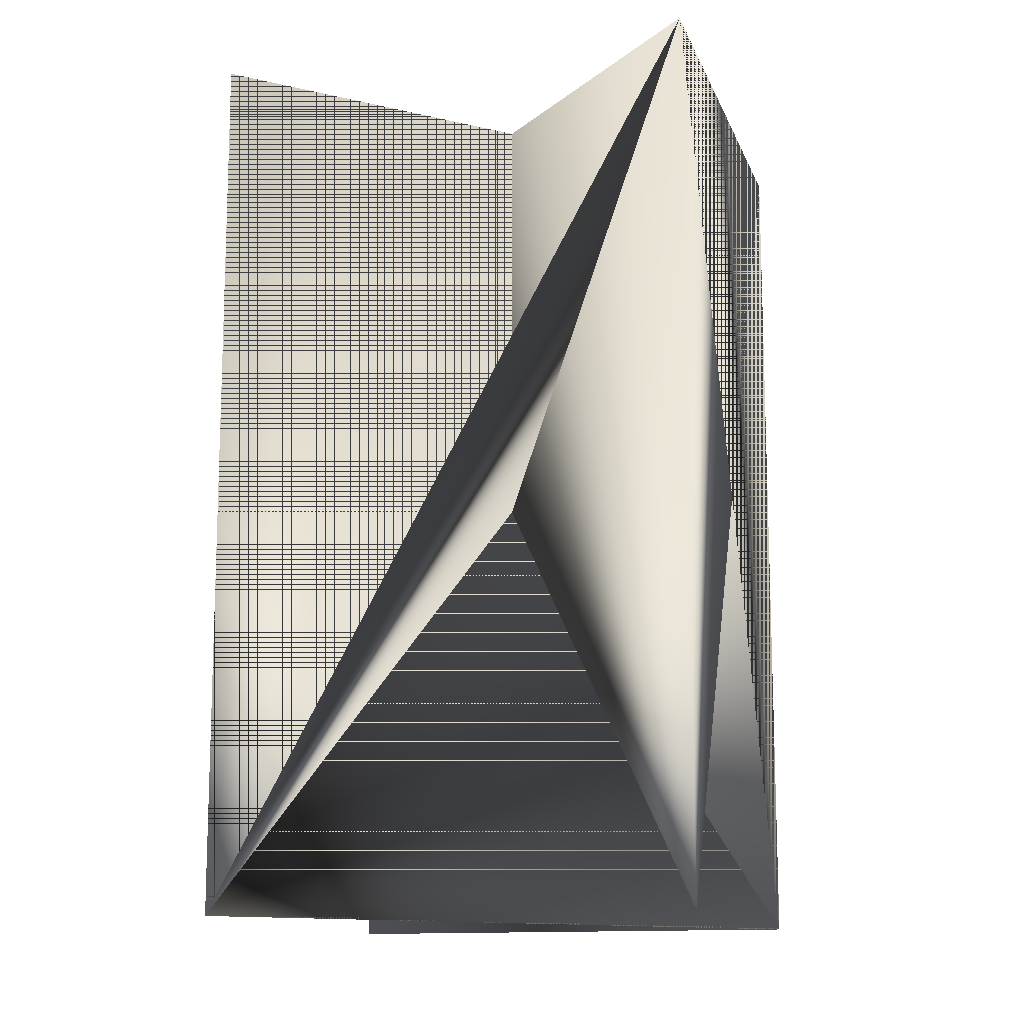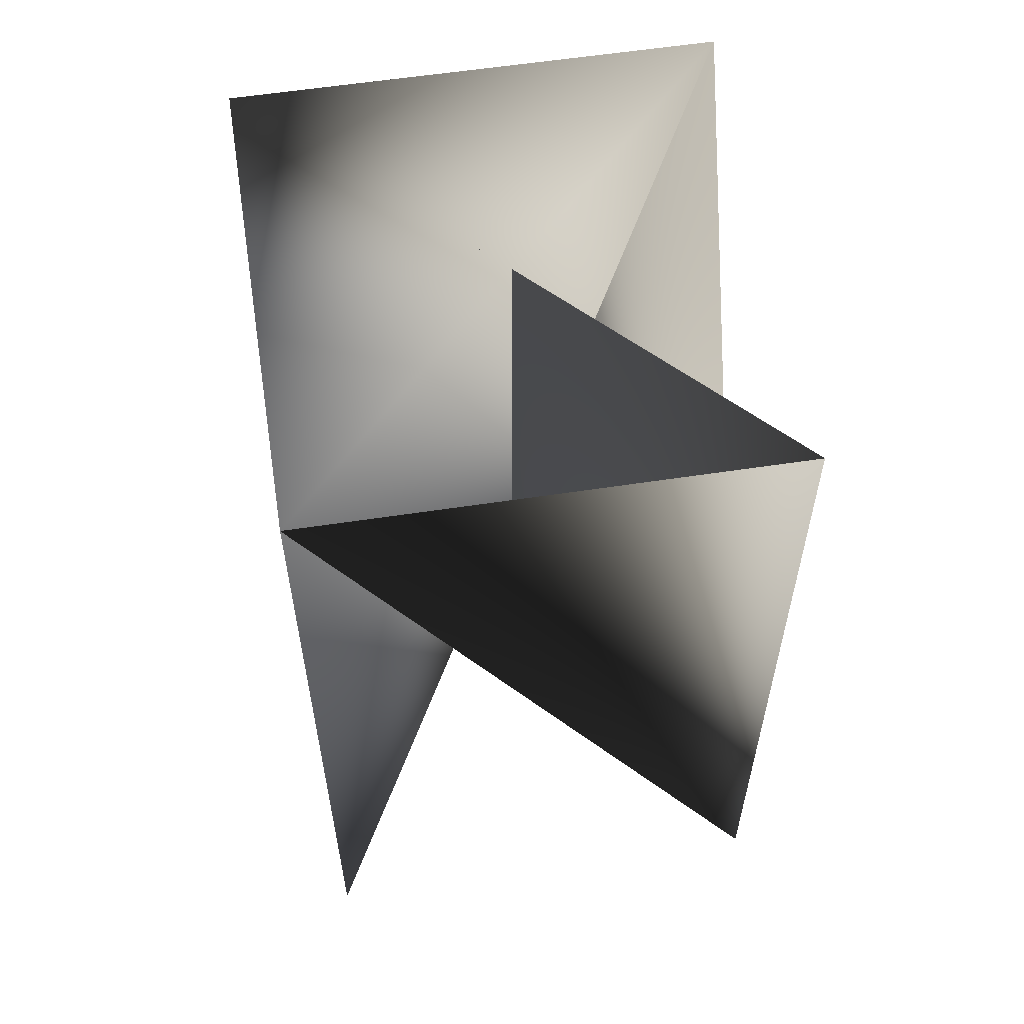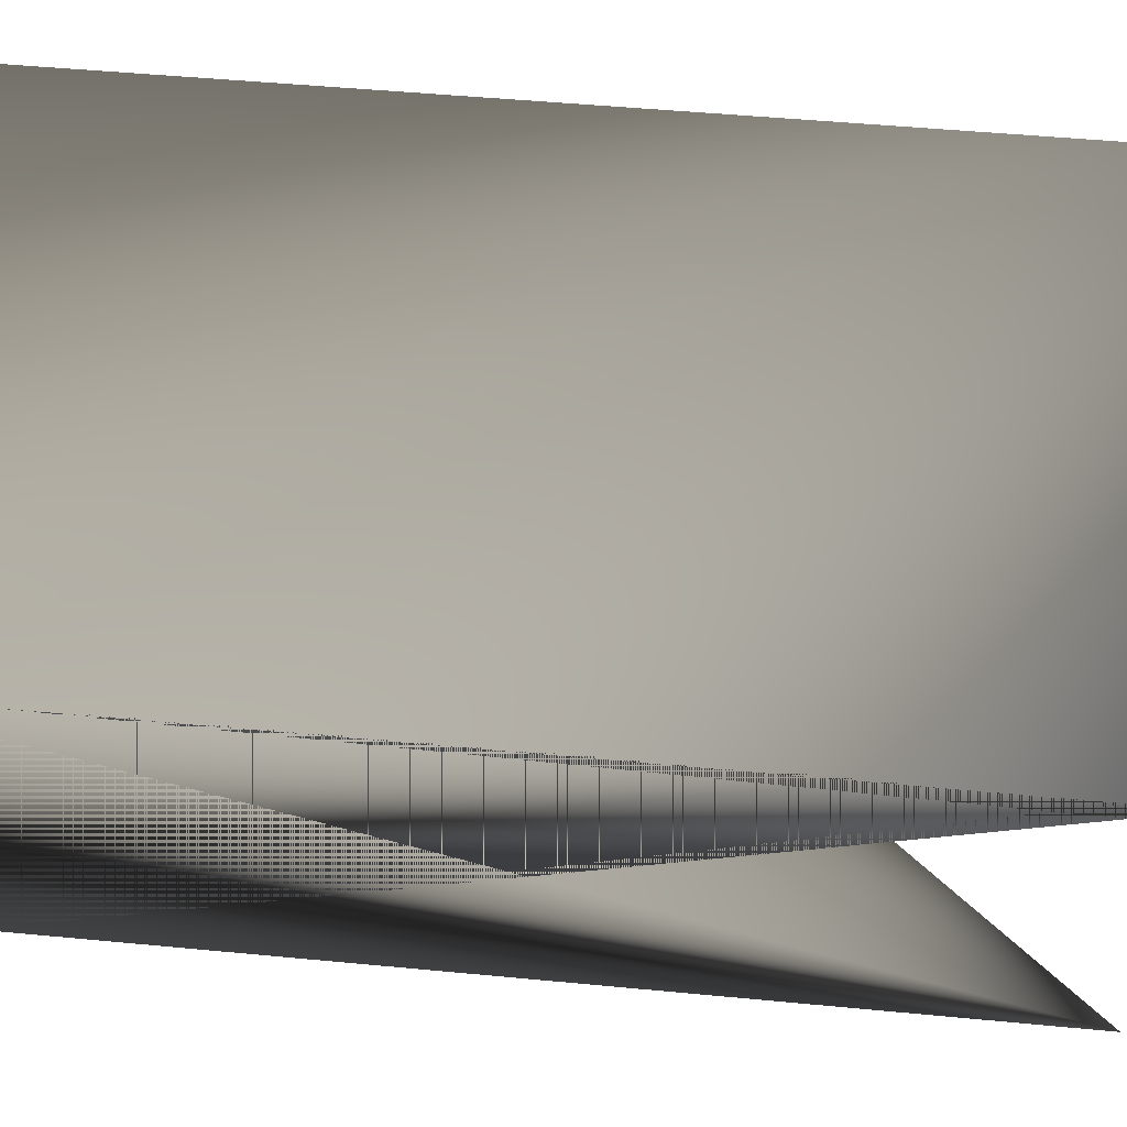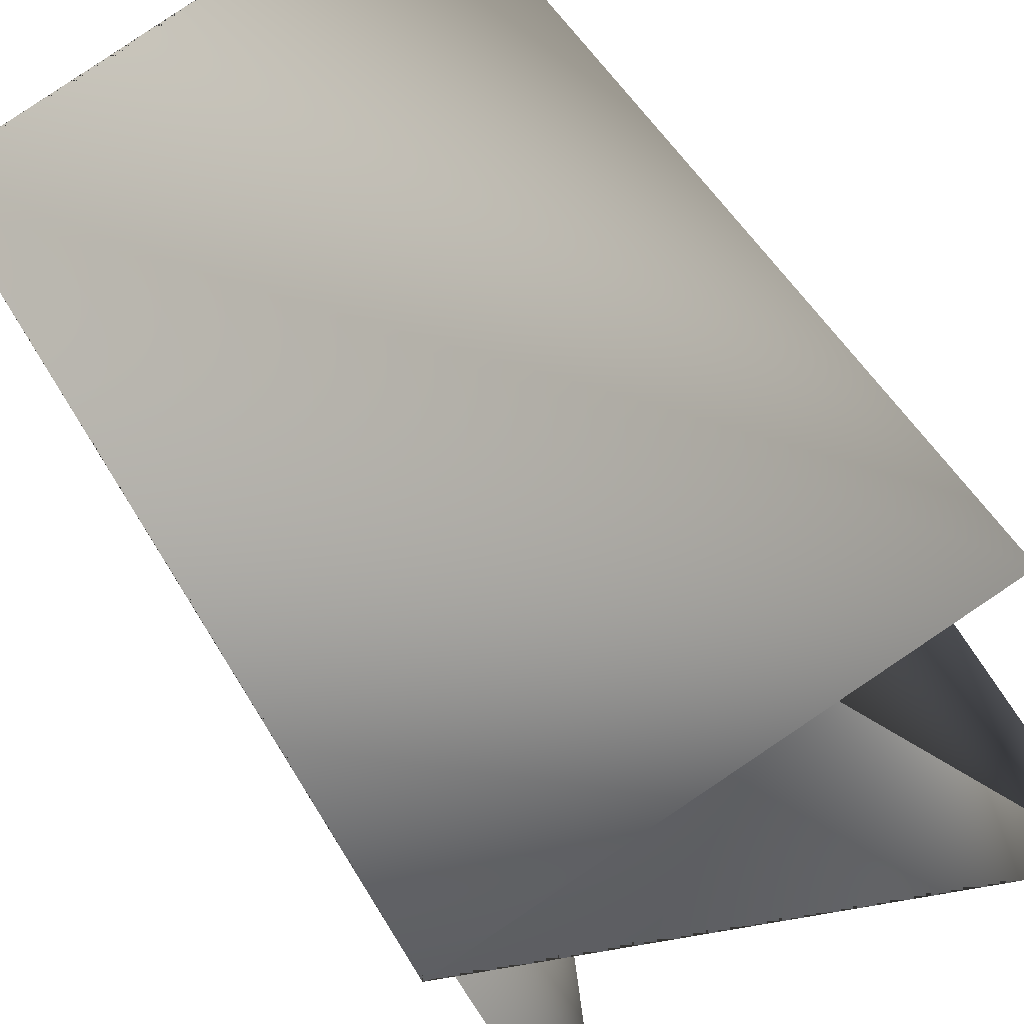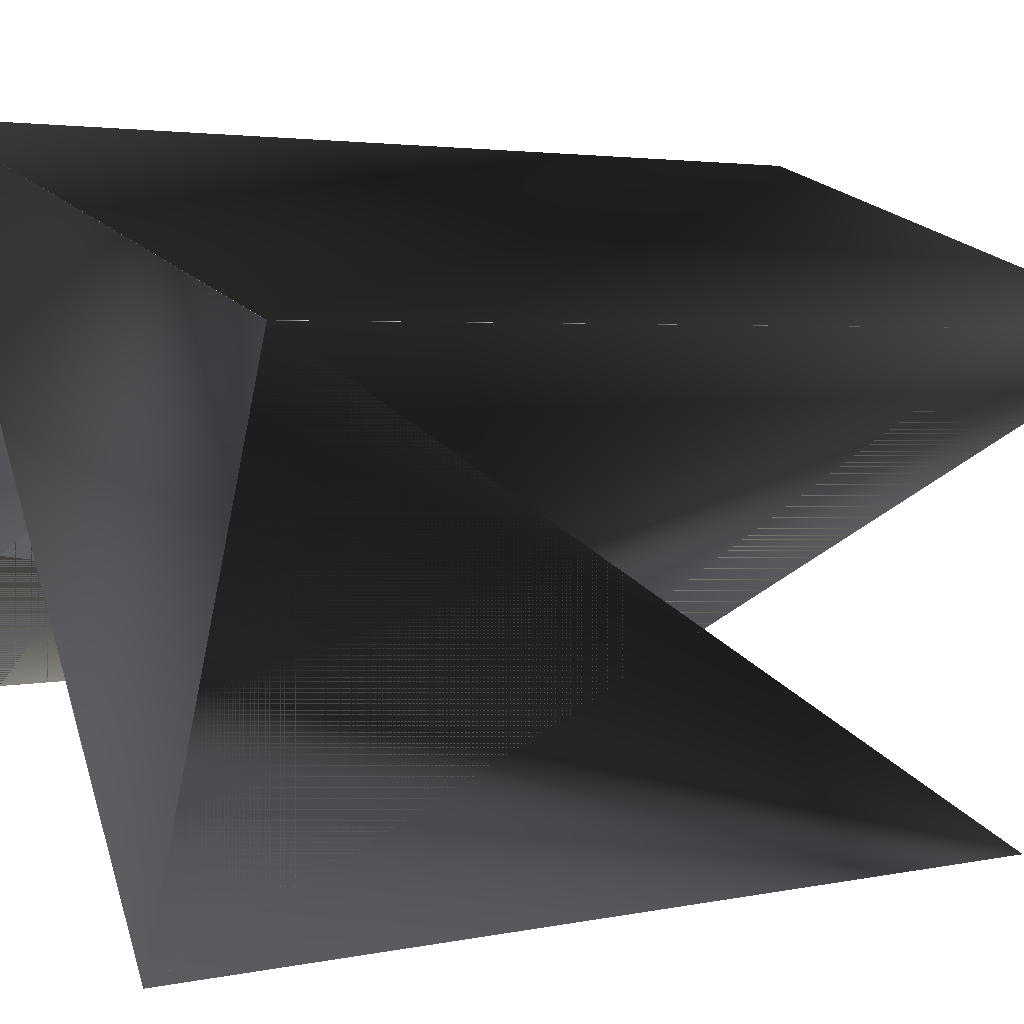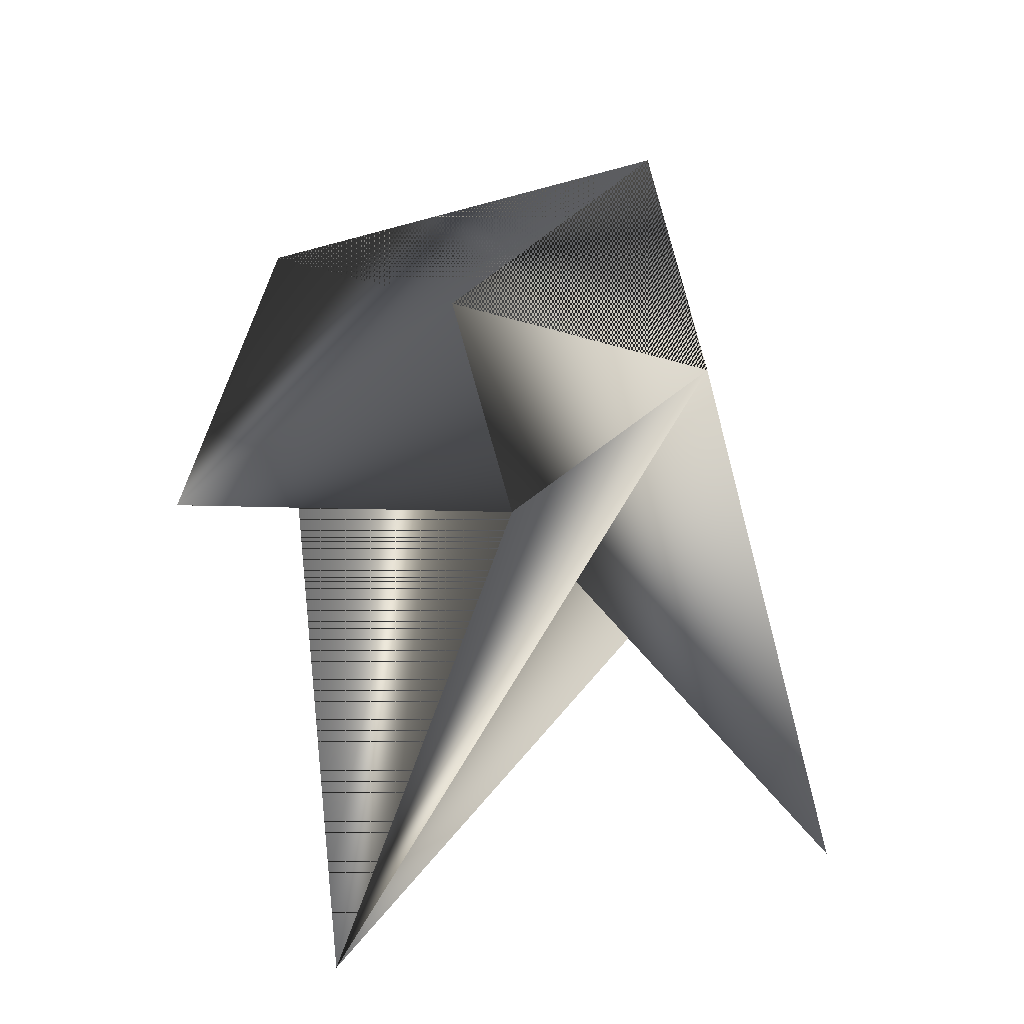
<metadata>
{"format":"obj","ext":"obj","renderer":"f3d","projection":"perspective","resolution":1024,"background":"white","views":[{"elev":-13.1,"azim":-2.9,"up":"+Z"},{"elev":59.7,"azim":-117.6,"up":"+Z"},{"elev":46.4,"azim":96.3,"up":"+Y"},{"elev":48.8,"azim":151.4,"up":"+Y"},{"elev":2.9,"azim":51.5,"up":"+Y"},{"elev":-69.3,"azim":86.2,"up":"+Z"}]}
</metadata>
<code>
v 0.06101 0.02824 0.3308
v 0.06101 0.0282 0.1588
v 0.03111 -0.05958 0.3308
v 0.06101 0.0282 0.3308
v -0.0287 0.05874 0.3308
v -0.02866 0.05874 0.1588
v -0.05855 -0.02904 0.3308
v -0.05851 -0.02904 0.1588
v 0.03111 -0.05958 0.1588
f 1 2 3
f 1 4 2
f 1 5 4
f 1 3 5
f 2 4 3
f 2 5 4
f 2 4 3
f 2 3 5
f 6 2 4
f 6 5 3
f 6 4 5
f 6 3 2
f 5 7 2
f 5 2 4
f 5 4 8
f 5 8 7
f 3 4 9
f 3 4 8
f 3 8 4
f 7 4 8
f 7 8 4
f 7 8 2
f 9 5 3
f 9 4 5
f 2 4 8
f 2 3 4
f 2 8 4
f 2 8 4

</code>
